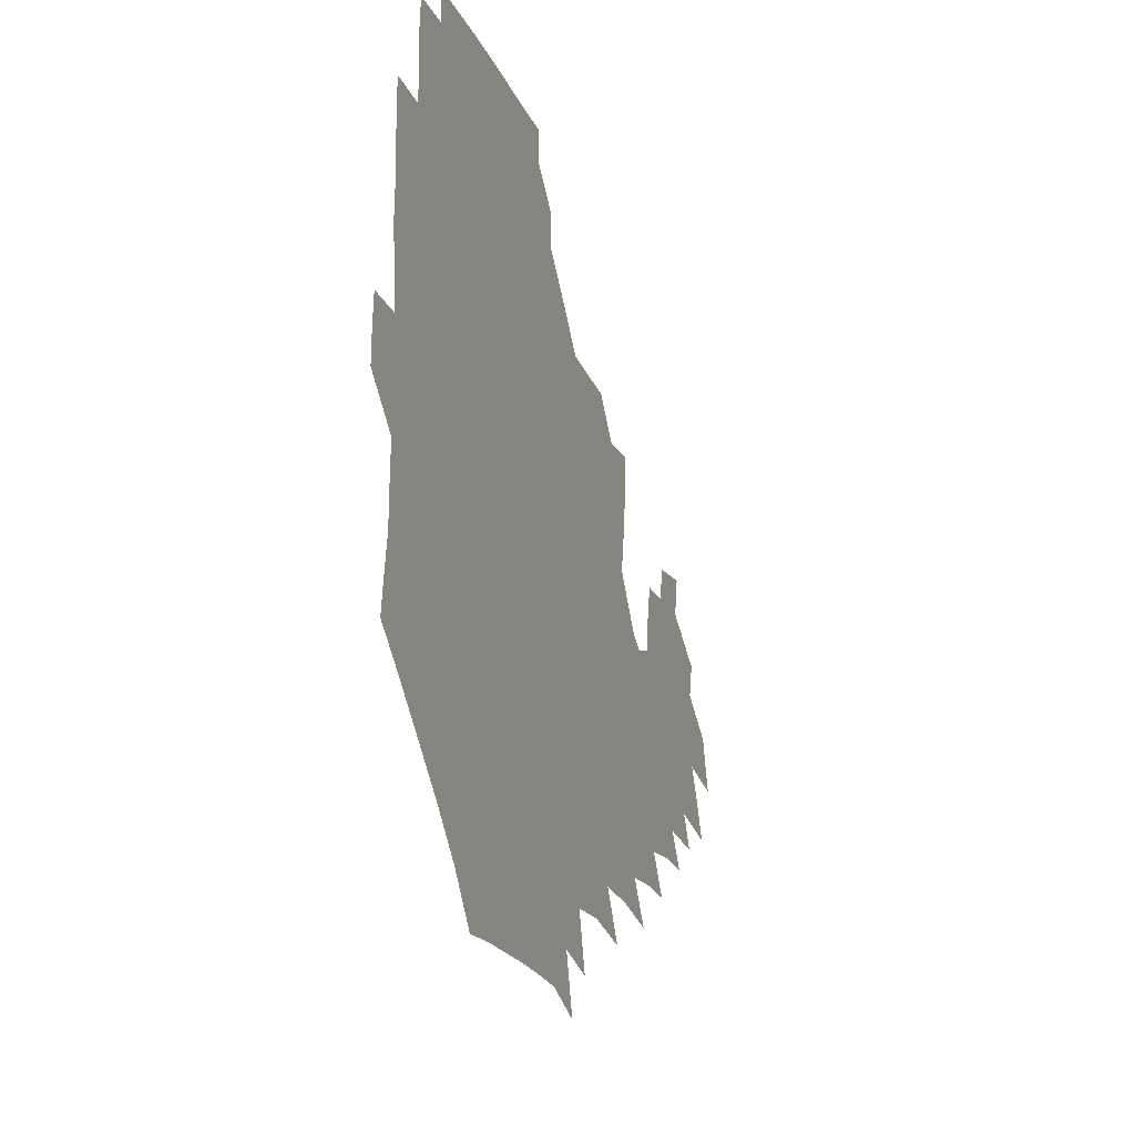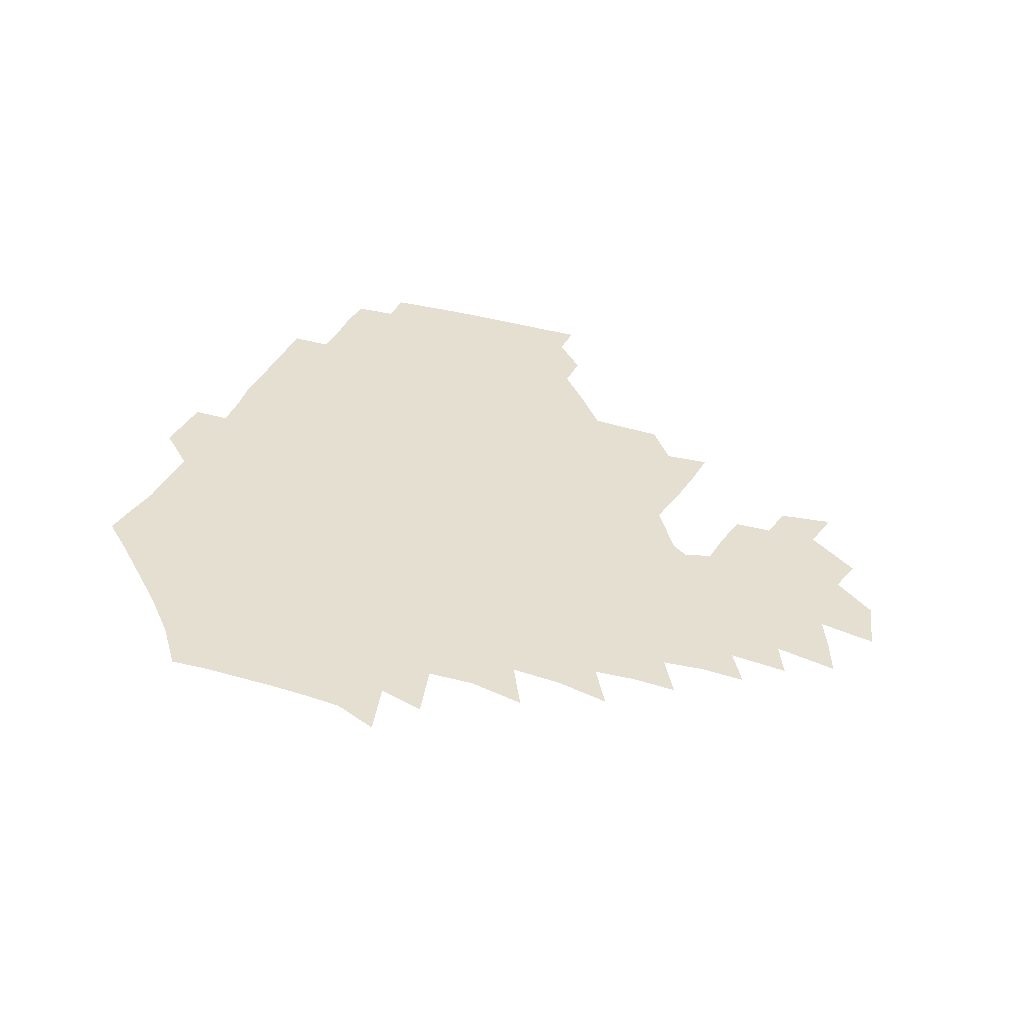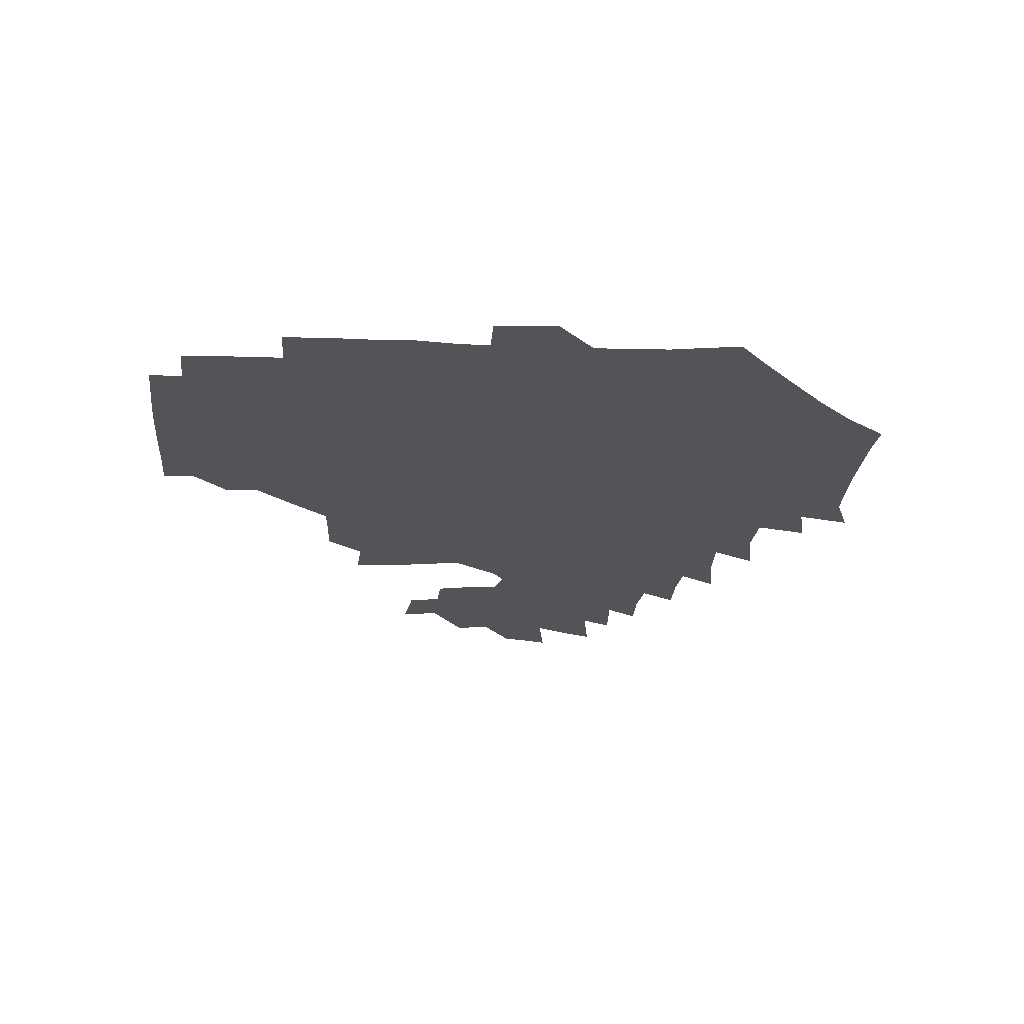
<metadata>
{"format":"obj","ext":"obj","renderer":"f3d","projection":"perspective","resolution":1024,"background":"white","views":[{"elev":-23.1,"azim":-71.6,"up":"+Y"},{"elev":36.6,"azim":23.0,"up":"+Z"},{"elev":-23.6,"azim":-92.8,"up":"+Z"}]}
</metadata>
<code>
v 190.3 255.9 0
v 190.4 270 0
v 191.2 283.5 0
v 204 177.6 0
v 205.8 192.1 0
v 208.1 208.1 0
v 208.2 224.1 0
v 208.5 240.3 0
v 208.1 255.3 0
v 208.5 269.9 0
v 208.1 284 0
v 207.3 299.2 0
v 205.3 314.7 0
v 205.7 329.8 0
v 205 344.6 0
v 205.1 358.5 0
v 204.9 371.4 0
v 219.6 164.7 0
v 221.3 179.3 0
v 224 194.9 0
v 225.5 210.2 0
v 228.1 226.1 0
v 228.8 240.9 0
v 226.6 255.6 0
v 226.5 270.4 0
v 226.1 285.1 0
v 225.6 300 0
v 225.2 314.9 0
v 224.2 329.9 0
v 224.3 344.4 0
v 224.6 358.4 0
v 223.3 371.9 0
v 223.6 386.5 0
v 222.9 401.2 0
v 223.7 415.2 0
v 236.3 150.3 0
v 236.6 165.2 0
v 239.1 180.8 0
v 240.3 195.9 0
v 241.6 211.1 0
v 242.8 226.2 0
v 245 241.4 0
v 243.1 256 0
v 241.9 270.8 0
v 241.5 285.6 0
v 242.6 300.5 0
v 241.2 315.5 0
v 240.8 330.4 0
v 241.5 345.1 0
v 241.6 359.6 0
v 240.9 374 0
v 241.2 388.5 0
v 241.4 402.8 0
v 242.3 416.8 0
v 242.4 430.9 0
v 253.7 134.9 0
v 255.1 151.4 0
v 255.8 166.9 0
v 256.3 182 0
v 257.3 197.1 0
v 257.7 211.9 0
v 258.1 226.7 0
v 259 241.6 0
v 258.3 256.2 0
v 257.5 271.1 0
v 257.2 286 0
v 256.6 301 0
v 256.5 316 0
v 257.2 331 0
v 257.1 345.7 0
v 257.4 360.4 0
v 257 375.1 0
v 257 389.7 0
v 257.7 404.2 0
v 258.3 418.4 0
v 259.2 432.3 0
v 270.1 118.8 0
v 272.6 137.7 0
v 272.8 153.2 0
v 272.5 168.1 0
v 273.2 183.2 0
v 272.8 197.7 0
v 273.4 212.5 0
v 273.5 227.1 0
v 273.5 241.7 0
v 272.6 256.4 0
v 271.9 271.3 0
v 271.4 286.3 0
v 271.5 301.3 0
v 271.4 316.3 0
v 272 331.3 0
v 271.8 346.2 0
v 271.4 361 0
v 272.2 375.9 0
v 272.1 390.6 0
v 273.4 405.2 0
v 273.4 419.4 0
v 274.9 433.5 0
v 284.8 100.6 0
v 287.3 122 0
v 288.1 139 0
v 287.9 154 0
v 288.5 169.4 0
v 288.3 183.9 0
v 288.4 198.4 0
v 288.4 212.9 0
v 288.7 227.4 0
v 287.9 241.8 0
v 287.3 256.5 0
v 286.4 271.5 0
v 286.5 286.4 0
v 286.2 301.5 0
v 286.2 316.5 0
v 286.5 331.6 0
v 286.5 346.6 0
v 286.9 361.6 0
v 286.8 376.4 0
v 287.5 391.4 0
v 287.7 405.9 0
v 288.6 420.3 0
v 289.2 434.2 0
v 301.4 102.2 0
v 302.9 123.8 0
v 303 140 0
v 302.7 154.9 0
v 302.9 170 0
v 303 184.6 0
v 302.5 198.7 0
v 303.3 213.5 0
v 303.7 227.7 0
v 302.7 241.9 0
v 301.7 256.6 0
v 301.1 271.5 0
v 301.1 286.5 0
v 300.8 301.6 0
v 301.1 316.7 0
v 301 331.8 0
v 301.3 346.8 0
v 301.5 361.8 0
v 301.5 376.7 0
v 302 391.7 0
v 302.1 406.2 0
v 303 420.7 0
v 303.7 434.7 0
v 318.1 102.9 0
v 317.8 123.9 0
v 317.4 140.3 0
v 317.2 155.7 0
v 317.2 170.8 0
v 317.1 185.2 0
v 317.2 199.6 0
v 317.4 213.8 0
v 317.8 227.9 0
v 317.2 241.8 0
v 316.5 256.4 0
v 315.8 271.5 0
v 315.5 286.7 0
v 315.4 301.8 0
v 315.5 316.8 0
v 315.7 331.9 0
v 315.8 346.9 0
v 316.1 361.9 0
v 316.2 376.9 0
v 316.6 392 0
v 317 406.7 0
v 317.5 421 0
v 318.1 435.1 0
v 334.9 103.6 0
v 332.9 123.8 0
v 331.9 140 0
v 331.3 155.9 0
v 331 171.4 0
v 330.9 185.6 0
v 330.9 199.9 0
v 331 214 0
v 331.3 228.2 0
v 331.1 241.9 0
v 330.8 256.1 0
v 330.2 271.5 0
v 329.8 287.2 0
v 329.9 301.9 0
v 330.2 316.8 0
v 330.4 331.9 0
v 330.6 347 0
v 330.9 362 0
v 331.2 377 0
v 331.4 392.1 0
v 331.8 406.8 0
v 332.2 421.4 0
v 332.7 435.5 0
v 351.6 103.8 0
v 348.3 123.5 0
v 346.6 140.5 0
v 345.6 155.8 0
v 344.9 171.5 0
v 344.6 185.9 0
v 344.5 200.2 0
v 344.5 214.5 0
v 344.6 228.3 0
v 344.8 242.1 0
v 344.7 256.2 0
v 344.5 271.3 0
v 344.2 286.9 0
v 344.5 301.7 0
v 344.9 316.6 0
v 345.4 331.6 0
v 345.6 346.8 0
v 346 361.9 0
v 346.5 377 0
v 346.8 392.1 0
v 346.8 407.2 0
v 347.3 421.8 0
v 347.8 436.3 0
v 368.1 103.5 0
v 364.2 122.9 0
v 361.6 140.7 0
v 360 156.3 0
v 358.7 172 0
v 358.5 185.9 0
v 358.2 200.4 0
v 358 214.7 0
v 358 228.8 0
v 358.2 242.3 0
v 358.4 256.2 0
v 358.6 271.1 0
v 358.8 286 0
v 359.1 301.1 0
v 359.7 316.1 0
v 360.3 331.4 0
v 360.8 346.4 0
v 361.4 361.6 0
v 362.1 376.7 0
v 362.5 392 0
v 362.9 407.2 0
v 388 96.56 0
v 381.7 120 0
v 377 141.1 0
v 374.6 156.9 0
v 373 172 0
v 371.9 187.1 0
v 371.7 200.8 0
v 371.1 215.4 0
v 371.1 229.1 0
v 371.2 242.6 0
v 371.8 256.3 0
v 372.4 270.7 0
v 373 285.2 0
v 373.7 300.1 0
v 374.4 315.4 0
v 375.2 330.8 0
v 376.1 345.9 0
v 376.9 361 0
v 378 376.3 0
v 402.5 115.5 0
v 396.3 138.8 0
v 389.9 157.4 0
v 387.5 172.5 0
v 386.2 187 0
v 384.9 201.7 0
v 384 216.1 0
v 383.9 229.5 0
v 384.3 242.8 0
v 385 256.3 0
v 385.9 270.3 0
v 386.8 284.5 0
v 387.9 299.4 0
v 389 314.7 0
v 390.1 330.1 0
v 391.2 345.1 0
v 392.7 360.1 0
v 416.8 140.4 0
v 408.5 157.2 0
v 404.7 171.7 0
v 402.4 186.3 0
v 399.6 201.3 0
v 398.1 215.7 0
v 398.7 229 0
v 398.3 242.8 0
v 398.5 256.4 0
v 399.5 270.1 0
v 400.8 284.3 0
v 401.9 298.7 0
v 403.6 314 0
v 404.8 329 0
v 406.3 344.2 0
v 408.9 359.6 0
v 441.7 136.7 0
v 430.4 156.3 0
v 422.4 171.7 0
v 419.9 185.4 0
v 415.7 200.7 0
v 412 215.8 0
v 412.2 229 0
v 412.4 242.6 0
v 413.2 256.1 0
v 414 269.8 0
v 414.8 283.7 0
v 416.3 297.9 0
v 418.7 313.1 0
v 420 328.2 0
v 422 343.6 0
v 425.3 359.5 0
v 452.7 155.9 0
v 444.8 170.4 0
v 439.5 184.4 0
v 433.9 199.5 0
v 427.9 215.4 0
v 426.1 229 0
v 425.9 242.3 0
v 427.5 255.5 0
v 428.4 268.9 0
v 429.3 282.6 0
v 432.3 296.5 0
v 435 312.1 0
v 436.9 328.1 0
v 439 343.6 0
v 476.3 152.3 0
v 465.1 169.4 0
v 457.6 184.1 0
v 452.8 198 0
v 446.2 213.9 0
v 442.2 228.1 0
v 441.7 241.2 0
v 442.9 254.2 0
v 443.6 267.3 0
v 447 280 0
v 451.7 292.8 0
v 454.9 311.8 0
v 457.1 329.8 0
v 458.2 345.7 0
v 483.4 171.5 0
v 474.5 185.8 0
v 468 199.5 0
v 463.7 212.8 0
v 458.4 227.3 0
v 456.5 240.1 0
v 458.7 251.6 0
v 461.7 262.7 0
v 467.1 271.6 0
v 501.9 171.5 0
v 491.6 187.6 0
v 483.8 201.2 0
v 476.7 215.1 0
v 472.6 227.6 0
v 470.1 239.4 0
v 470.1 250 0
v 471.7 259.4 0
v 474.7 267.2 0
v 509.3 190.1 0
v 501.6 202.7 0
v 495.7 215.3 0
v 490.2 227.4 0
v 487.4 238.9 0
v 485.3 249.7 0
v 484.9 260 0
v 485.9 271.1 0
v 487.3 285.8 0
v 490.2 301 0
v 528.1 190.1 0
v 518.6 204.4 0
v 515.4 216.1 0
v 509.4 228.3 0
v 506.3 240.1 0
v 504.9 252.1 0
v 504.5 264.2 0
v 503.5 276.2 0
v 504.1 288.6 0
v 506.1 302 0
v 509.1 316.6 0
v 543.8 203.4 0
v 536.6 217.2 0
v 532.1 229.1 0
v 528.2 241.3 0
v 526.4 253 0
v 525.3 265.1 0
v 524.9 277.6 0
v 527.3 290.4 0
v 528.4 303.5 0
v 531.6 320.5 0
v 563.7 213.4 0
v 557.9 227 0
v 550.3 242.1 0
v 548.8 252.5 0
v 548 263.3 0
v 549.1 273.8 0
v 552.6 288.6 0
v 575.2 238.9 0
v 571.8 249.7 0
v 569 260.6 0
f 8 9 1
f 1 9 2
f 9 10 2
f 2 10 3
f 10 11 3
f 18 19 4
f 4 19 5
f 19 20 5
f 5 20 6
f 20 21 6
f 6 21 7
f 21 22 7
f 7 22 8
f 22 23 8
f 8 23 9
f 23 24 9
f 9 24 10
f 24 25 10
f 10 25 11
f 25 26 11
f 11 26 12
f 26 27 12
f 12 27 13
f 27 28 13
f 13 28 14
f 28 29 14
f 14 29 15
f 29 30 15
f 15 30 16
f 30 31 16
f 16 31 17
f 31 32 17
f 36 37 18
f 18 37 19
f 37 38 19
f 19 38 20
f 38 39 20
f 20 39 21
f 39 40 21
f 21 40 22
f 40 41 22
f 22 41 23
f 41 42 23
f 23 42 24
f 42 43 24
f 24 43 25
f 43 44 25
f 25 44 26
f 44 45 26
f 26 45 27
f 45 46 27
f 27 46 28
f 46 47 28
f 28 47 29
f 47 48 29
f 29 48 30
f 48 49 30
f 30 49 31
f 49 50 31
f 31 50 32
f 50 51 32
f 32 51 33
f 51 52 33
f 33 52 34
f 52 53 34
f 34 53 35
f 53 54 35
f 56 57 36
f 36 57 37
f 57 58 37
f 37 58 38
f 58 59 38
f 38 59 39
f 59 60 39
f 39 60 40
f 60 61 40
f 40 61 41
f 61 62 41
f 41 62 42
f 62 63 42
f 42 63 43
f 63 64 43
f 43 64 44
f 64 65 44
f 44 65 45
f 65 66 45
f 45 66 46
f 66 67 46
f 46 67 47
f 67 68 47
f 47 68 48
f 68 69 48
f 48 69 49
f 69 70 49
f 49 70 50
f 70 71 50
f 50 71 51
f 71 72 51
f 51 72 52
f 72 73 52
f 52 73 53
f 73 74 53
f 53 74 54
f 74 75 54
f 54 75 55
f 75 76 55
f 77 78 56
f 56 78 57
f 78 79 57
f 57 79 58
f 79 80 58
f 58 80 59
f 80 81 59
f 59 81 60
f 81 82 60
f 60 82 61
f 82 83 61
f 61 83 62
f 83 84 62
f 62 84 63
f 84 85 63
f 63 85 64
f 85 86 64
f 64 86 65
f 86 87 65
f 65 87 66
f 87 88 66
f 66 88 67
f 88 89 67
f 67 89 68
f 89 90 68
f 68 90 69
f 90 91 69
f 69 91 70
f 91 92 70
f 70 92 71
f 92 93 71
f 71 93 72
f 93 94 72
f 72 94 73
f 94 95 73
f 73 95 74
f 95 96 74
f 74 96 75
f 96 97 75
f 75 97 76
f 97 98 76
f 99 100 77
f 77 100 78
f 100 101 78
f 78 101 79
f 101 102 79
f 79 102 80
f 102 103 80
f 80 103 81
f 103 104 81
f 81 104 82
f 104 105 82
f 82 105 83
f 105 106 83
f 83 106 84
f 106 107 84
f 84 107 85
f 107 108 85
f 85 108 86
f 108 109 86
f 86 109 87
f 109 110 87
f 87 110 88
f 110 111 88
f 88 111 89
f 111 112 89
f 89 112 90
f 112 113 90
f 90 113 91
f 113 114 91
f 91 114 92
f 114 115 92
f 92 115 93
f 115 116 93
f 93 116 94
f 116 117 94
f 94 117 95
f 117 118 95
f 95 118 96
f 118 119 96
f 96 119 97
f 119 120 97
f 97 120 98
f 120 121 98
f 99 122 100
f 122 123 100
f 100 123 101
f 123 124 101
f 101 124 102
f 124 125 102
f 102 125 103
f 125 126 103
f 103 126 104
f 126 127 104
f 104 127 105
f 127 128 105
f 105 128 106
f 128 129 106
f 106 129 107
f 129 130 107
f 107 130 108
f 130 131 108
f 108 131 109
f 131 132 109
f 109 132 110
f 132 133 110
f 110 133 111
f 133 134 111
f 111 134 112
f 134 135 112
f 112 135 113
f 135 136 113
f 113 136 114
f 136 137 114
f 114 137 115
f 137 138 115
f 115 138 116
f 138 139 116
f 116 139 117
f 139 140 117
f 117 140 118
f 140 141 118
f 118 141 119
f 141 142 119
f 119 142 120
f 142 143 120
f 120 143 121
f 143 144 121
f 122 145 123
f 145 146 123
f 123 146 124
f 146 147 124
f 124 147 125
f 147 148 125
f 125 148 126
f 148 149 126
f 126 149 127
f 149 150 127
f 127 150 128
f 150 151 128
f 128 151 129
f 151 152 129
f 129 152 130
f 152 153 130
f 130 153 131
f 153 154 131
f 131 154 132
f 154 155 132
f 132 155 133
f 155 156 133
f 133 156 134
f 156 157 134
f 134 157 135
f 157 158 135
f 135 158 136
f 158 159 136
f 136 159 137
f 159 160 137
f 137 160 138
f 160 161 138
f 138 161 139
f 161 162 139
f 139 162 140
f 162 163 140
f 140 163 141
f 163 164 141
f 141 164 142
f 164 165 142
f 142 165 143
f 165 166 143
f 143 166 144
f 166 167 144
f 145 168 146
f 168 169 146
f 146 169 147
f 169 170 147
f 147 170 148
f 170 171 148
f 148 171 149
f 171 172 149
f 149 172 150
f 172 173 150
f 150 173 151
f 173 174 151
f 151 174 152
f 174 175 152
f 152 175 153
f 175 176 153
f 153 176 154
f 176 177 154
f 154 177 155
f 177 178 155
f 155 178 156
f 178 179 156
f 156 179 157
f 179 180 157
f 157 180 158
f 180 181 158
f 158 181 159
f 181 182 159
f 159 182 160
f 182 183 160
f 160 183 161
f 183 184 161
f 161 184 162
f 184 185 162
f 162 185 163
f 185 186 163
f 163 186 164
f 186 187 164
f 164 187 165
f 187 188 165
f 165 188 166
f 188 189 166
f 166 189 167
f 189 190 167
f 168 191 169
f 191 192 169
f 169 192 170
f 192 193 170
f 170 193 171
f 193 194 171
f 171 194 172
f 194 195 172
f 172 195 173
f 195 196 173
f 173 196 174
f 196 197 174
f 174 197 175
f 197 198 175
f 175 198 176
f 198 199 176
f 176 199 177
f 199 200 177
f 177 200 178
f 200 201 178
f 178 201 179
f 201 202 179
f 179 202 180
f 202 203 180
f 180 203 181
f 203 204 181
f 181 204 182
f 204 205 182
f 182 205 183
f 205 206 183
f 183 206 184
f 206 207 184
f 184 207 185
f 207 208 185
f 185 208 186
f 208 209 186
f 186 209 187
f 209 210 187
f 187 210 188
f 210 211 188
f 188 211 189
f 211 212 189
f 189 212 190
f 212 213 190
f 191 214 192
f 214 215 192
f 192 215 193
f 215 216 193
f 193 216 194
f 216 217 194
f 194 217 195
f 217 218 195
f 195 218 196
f 218 219 196
f 196 219 197
f 219 220 197
f 197 220 198
f 220 221 198
f 198 221 199
f 221 222 199
f 199 222 200
f 222 223 200
f 200 223 201
f 223 224 201
f 201 224 202
f 224 225 202
f 202 225 203
f 225 226 203
f 203 226 204
f 226 227 204
f 204 227 205
f 227 228 205
f 205 228 206
f 228 229 206
f 206 229 207
f 229 230 207
f 207 230 208
f 230 231 208
f 208 231 209
f 231 232 209
f 209 232 210
f 232 233 210
f 210 233 211
f 233 234 211
f 211 234 212
f 214 235 215
f 235 236 215
f 215 236 216
f 236 237 216
f 216 237 217
f 237 238 217
f 217 238 218
f 238 239 218
f 218 239 219
f 239 240 219
f 219 240 220
f 240 241 220
f 220 241 221
f 241 242 221
f 221 242 222
f 242 243 222
f 222 243 223
f 243 244 223
f 223 244 224
f 244 245 224
f 224 245 225
f 245 246 225
f 225 246 226
f 246 247 226
f 226 247 227
f 247 248 227
f 227 248 228
f 248 249 228
f 228 249 229
f 249 250 229
f 229 250 230
f 250 251 230
f 230 251 231
f 251 252 231
f 231 252 232
f 252 253 232
f 232 253 233
f 236 254 237
f 254 255 237
f 237 255 238
f 255 256 238
f 238 256 239
f 256 257 239
f 239 257 240
f 257 258 240
f 240 258 241
f 258 259 241
f 241 259 242
f 259 260 242
f 242 260 243
f 260 261 243
f 243 261 244
f 261 262 244
f 244 262 245
f 262 263 245
f 245 263 246
f 263 264 246
f 246 264 247
f 264 265 247
f 247 265 248
f 265 266 248
f 248 266 249
f 266 267 249
f 249 267 250
f 267 268 250
f 250 268 251
f 268 269 251
f 251 269 252
f 269 270 252
f 252 270 253
f 255 271 256
f 271 272 256
f 256 272 257
f 272 273 257
f 257 273 258
f 273 274 258
f 258 274 259
f 274 275 259
f 259 275 260
f 275 276 260
f 260 276 261
f 276 277 261
f 261 277 262
f 277 278 262
f 262 278 263
f 278 279 263
f 263 279 264
f 279 280 264
f 264 280 265
f 280 281 265
f 265 281 266
f 281 282 266
f 266 282 267
f 282 283 267
f 267 283 268
f 283 284 268
f 268 284 269
f 284 285 269
f 269 285 270
f 285 286 270
f 271 287 272
f 287 288 272
f 272 288 273
f 288 289 273
f 273 289 274
f 289 290 274
f 274 290 275
f 290 291 275
f 275 291 276
f 291 292 276
f 276 292 277
f 292 293 277
f 277 293 278
f 293 294 278
f 278 294 279
f 294 295 279
f 279 295 280
f 295 296 280
f 280 296 281
f 296 297 281
f 281 297 282
f 297 298 282
f 282 298 283
f 298 299 283
f 283 299 284
f 299 300 284
f 284 300 285
f 300 301 285
f 285 301 286
f 301 302 286
f 288 303 289
f 303 304 289
f 289 304 290
f 304 305 290
f 290 305 291
f 305 306 291
f 291 306 292
f 306 307 292
f 292 307 293
f 307 308 293
f 293 308 294
f 308 309 294
f 294 309 295
f 309 310 295
f 295 310 296
f 310 311 296
f 296 311 297
f 311 312 297
f 297 312 298
f 312 313 298
f 298 313 299
f 313 314 299
f 299 314 300
f 314 315 300
f 300 315 301
f 315 316 301
f 301 316 302
f 303 317 304
f 317 318 304
f 304 318 305
f 318 319 305
f 305 319 306
f 319 320 306
f 306 320 307
f 320 321 307
f 307 321 308
f 321 322 308
f 308 322 309
f 322 323 309
f 309 323 310
f 323 324 310
f 310 324 311
f 324 325 311
f 311 325 312
f 325 326 312
f 312 326 313
f 326 327 313
f 313 327 314
f 327 328 314
f 314 328 315
f 328 329 315
f 315 329 316
f 329 330 316
f 318 331 319
f 331 332 319
f 319 332 320
f 332 333 320
f 320 333 321
f 333 334 321
f 321 334 322
f 334 335 322
f 322 335 323
f 335 336 323
f 323 336 324
f 336 337 324
f 324 337 325
f 337 338 325
f 325 338 326
f 338 339 326
f 326 339 327
f 331 340 332
f 340 341 332
f 332 341 333
f 341 342 333
f 333 342 334
f 342 343 334
f 334 343 335
f 343 344 335
f 335 344 336
f 344 345 336
f 336 345 337
f 345 346 337
f 337 346 338
f 346 347 338
f 338 347 339
f 347 348 339
f 341 349 342
f 349 350 342
f 342 350 343
f 350 351 343
f 343 351 344
f 351 352 344
f 344 352 345
f 352 353 345
f 345 353 346
f 353 354 346
f 346 354 347
f 354 355 347
f 347 355 348
f 355 356 348
f 349 359 350
f 359 360 350
f 350 360 351
f 360 361 351
f 351 361 352
f 361 362 352
f 352 362 353
f 362 363 353
f 353 363 354
f 363 364 354
f 354 364 355
f 364 365 355
f 355 365 356
f 365 366 356
f 356 366 357
f 366 367 357
f 357 367 358
f 367 368 358
f 360 370 361
f 370 371 361
f 361 371 362
f 371 372 362
f 362 372 363
f 372 373 363
f 363 373 364
f 373 374 364
f 364 374 365
f 374 375 365
f 365 375 366
f 375 376 366
f 366 376 367
f 376 377 367
f 367 377 368
f 377 378 368
f 368 378 369
f 378 379 369
f 371 380 372
f 380 381 372
f 372 381 373
f 381 382 373
f 373 382 374
f 382 383 374
f 374 383 375
f 383 384 375
f 375 384 376
f 384 385 376
f 376 385 377
f 385 386 377
f 377 386 378
f 382 387 383
f 387 388 383
f 383 388 384
f 388 389 384
f 384 389 385

</code>
